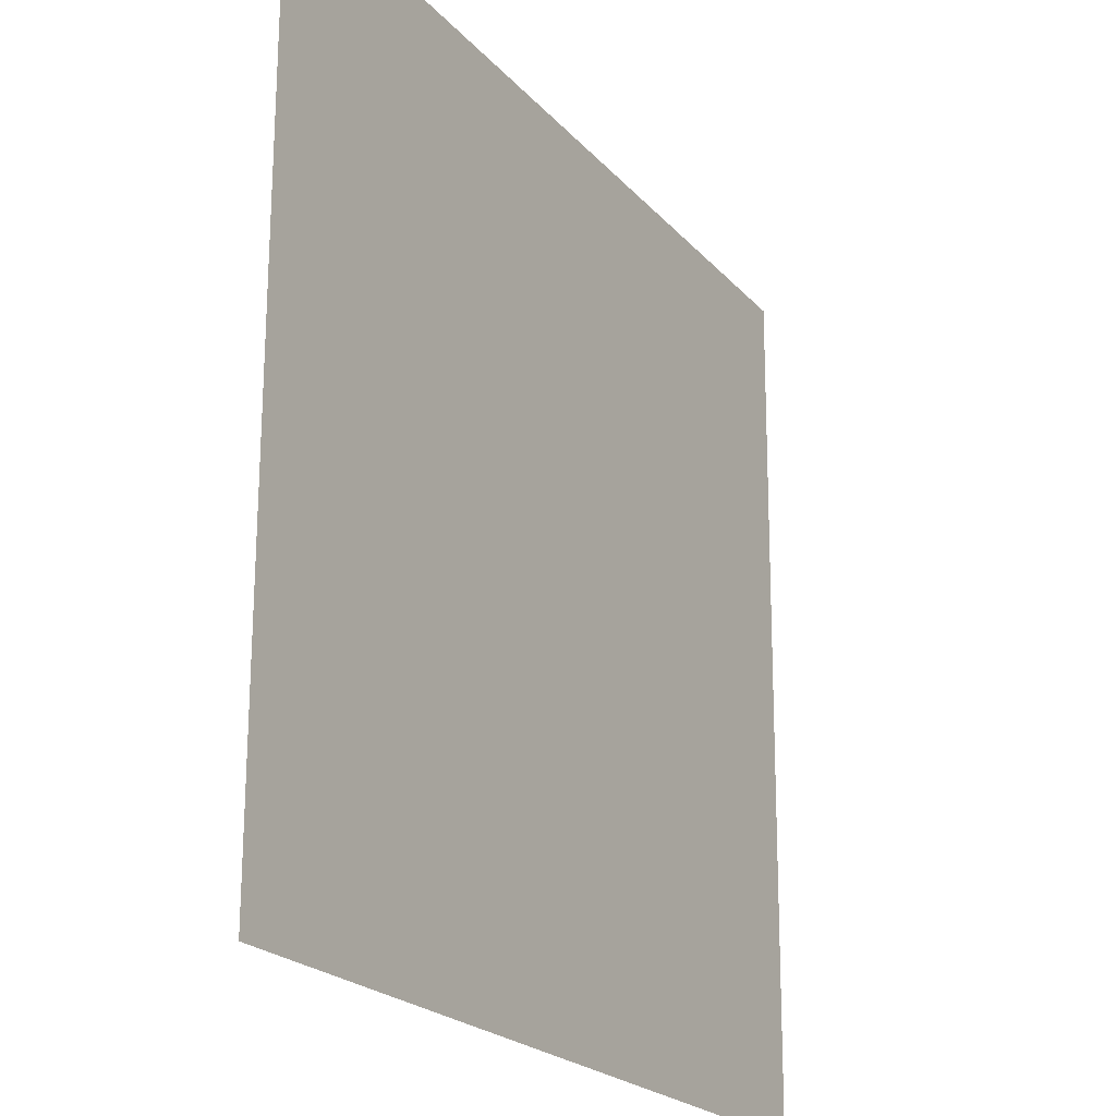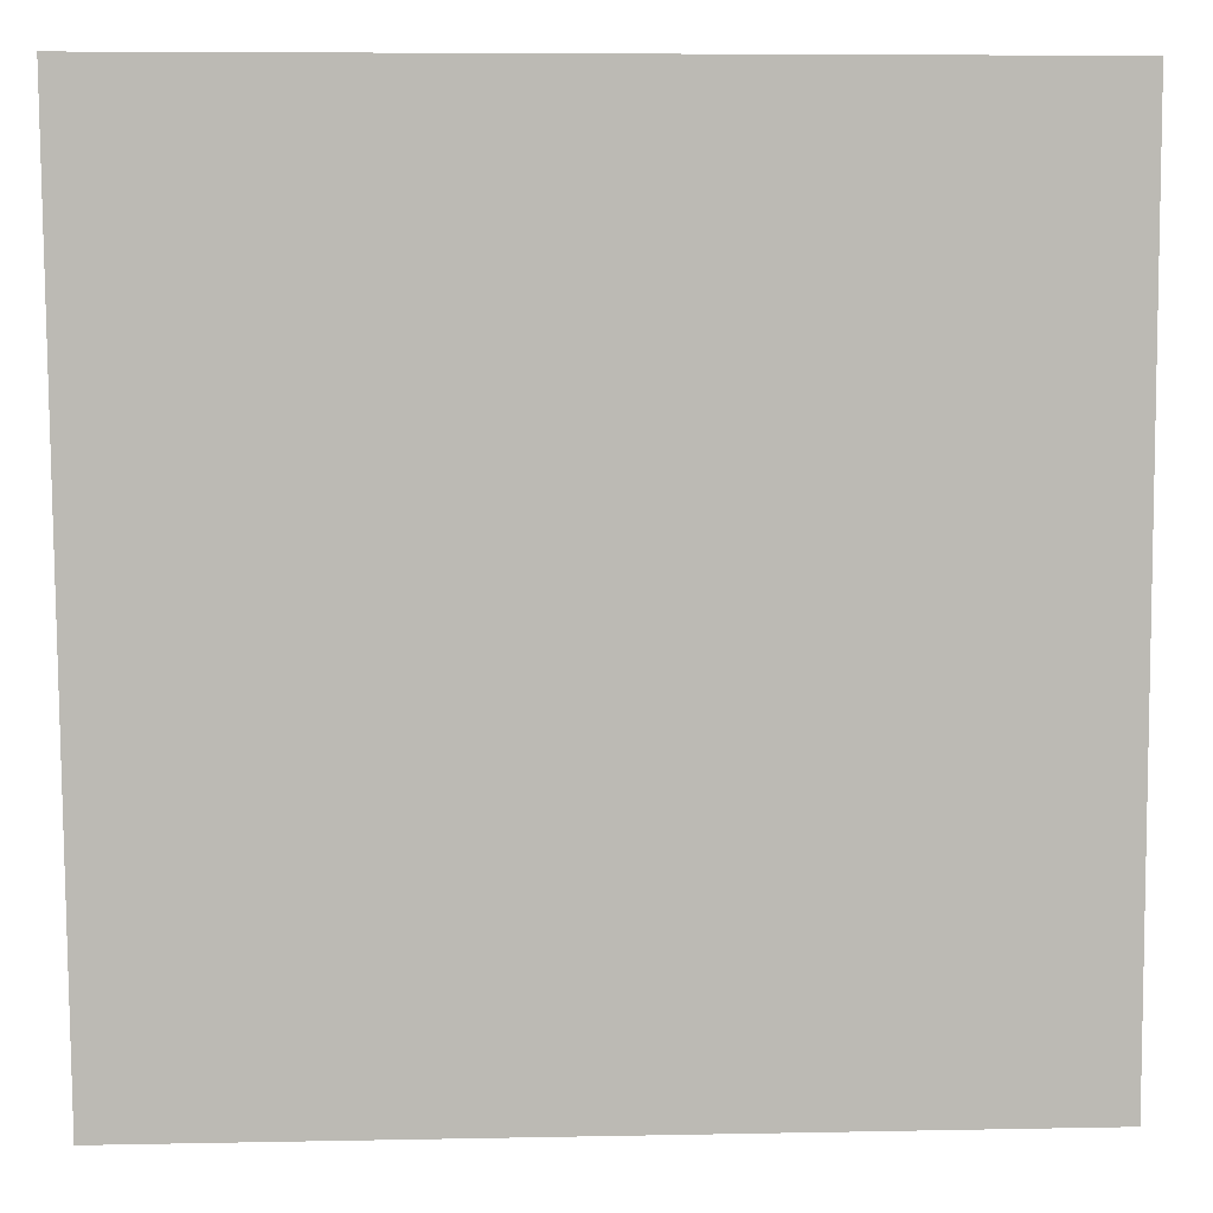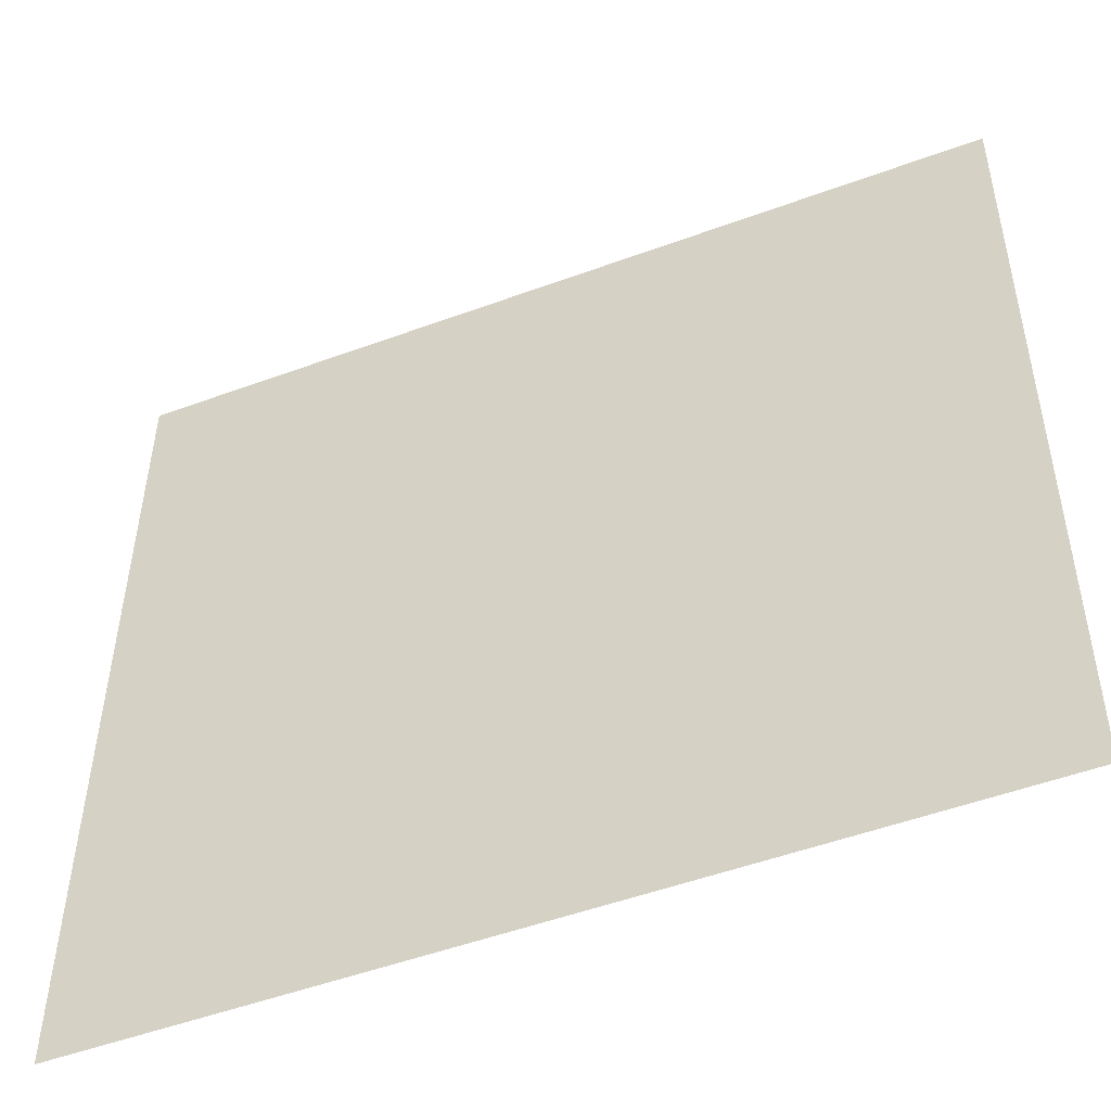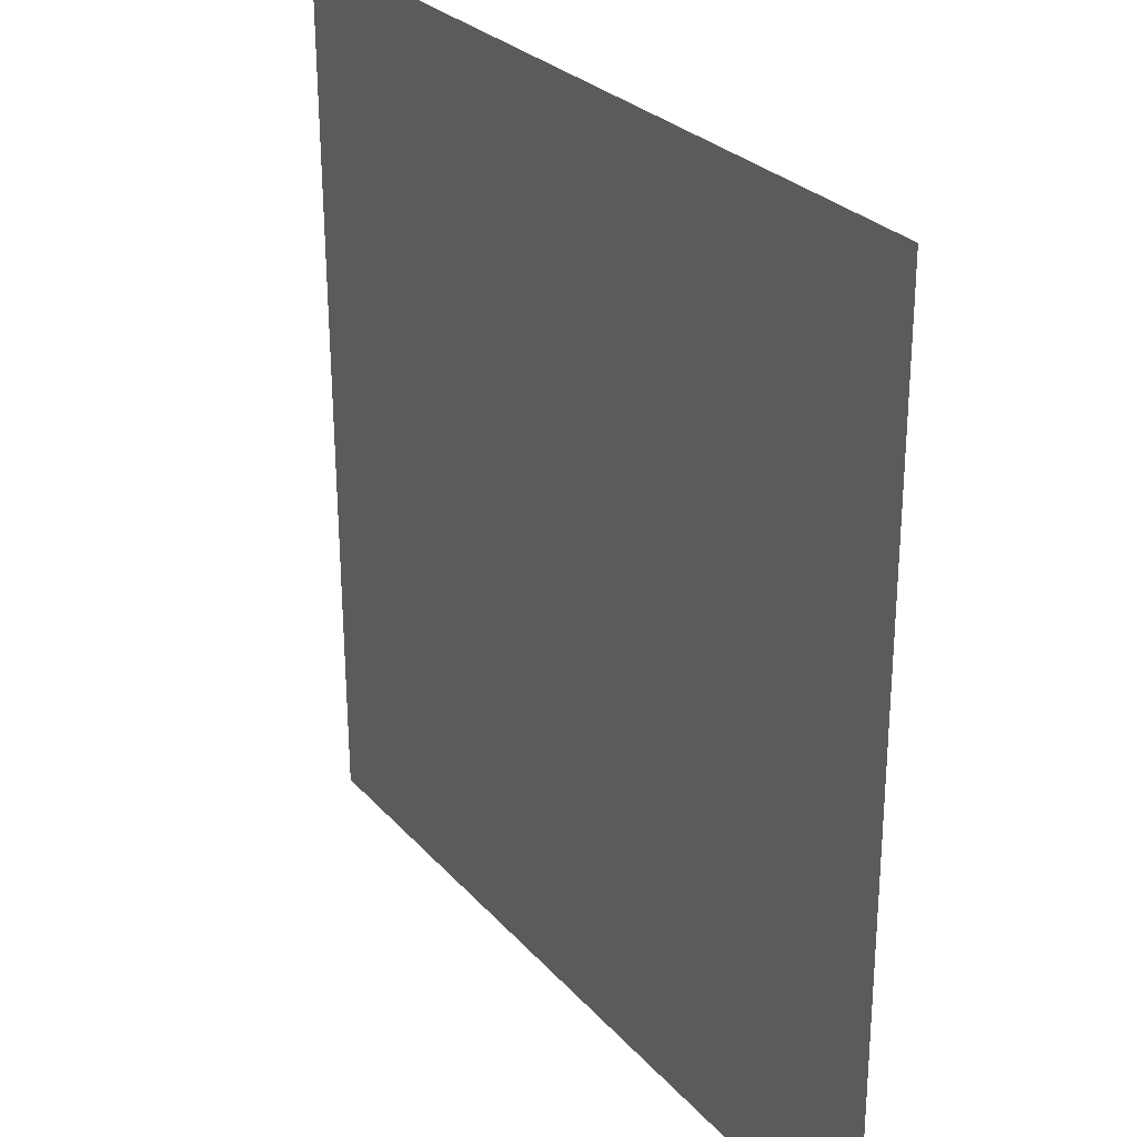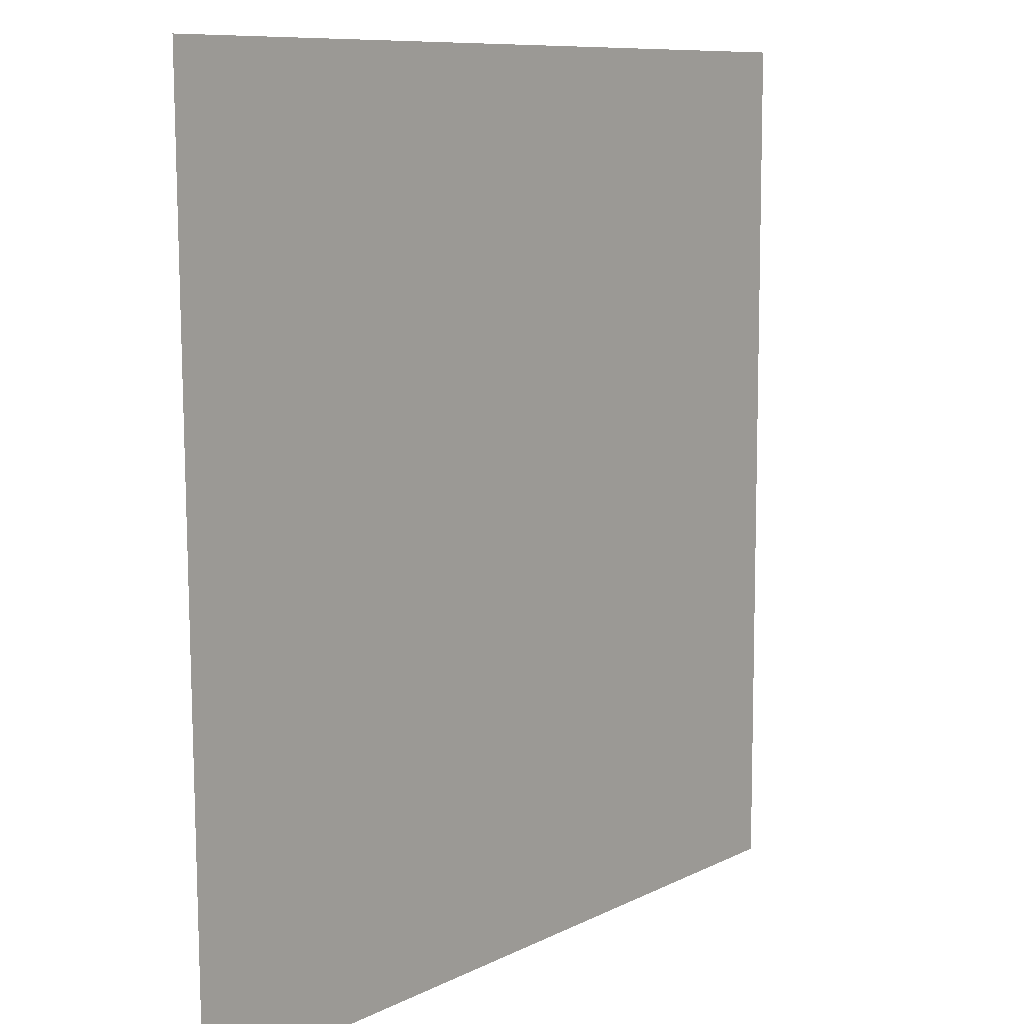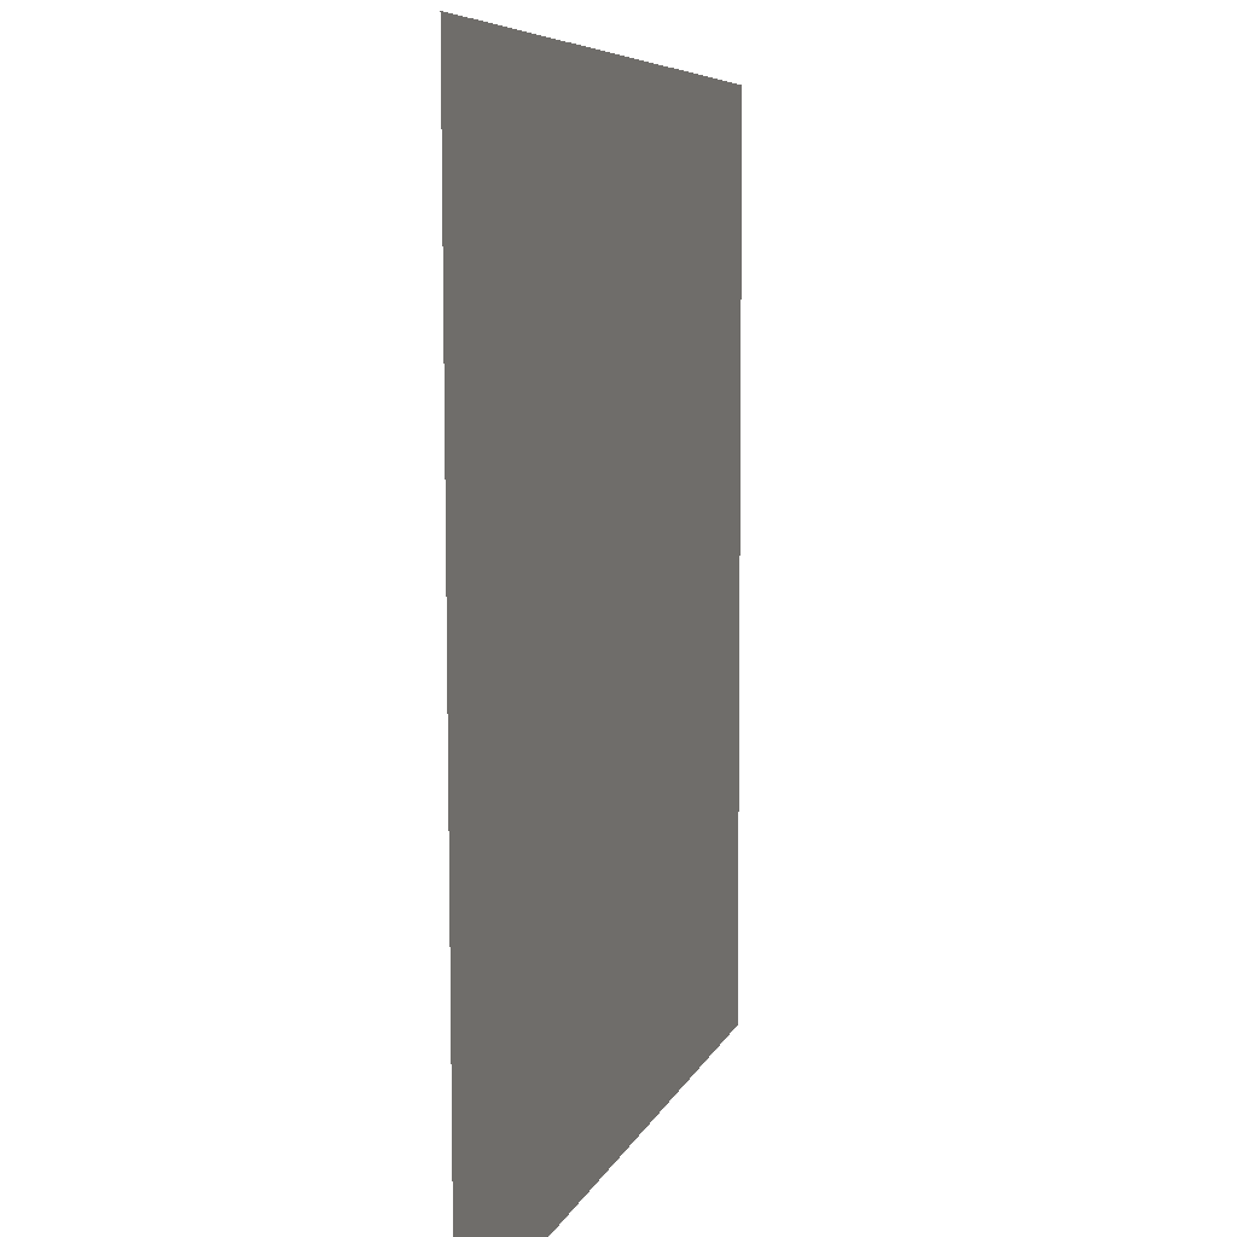
<metadata>
{"format":"obj","ext":"obj","renderer":"f3d","projection":"perspective","resolution":1024,"background":"white","views":[{"elev":-21.9,"azim":-60.5,"up":"+Y"},{"elev":6.8,"azim":176.6,"up":"+Y"},{"elev":-51.3,"azim":21.8,"up":"+Y"},{"elev":27.2,"azim":-121.7,"up":"+Y"},{"elev":9.1,"azim":127.0,"up":"+Y"},{"elev":6.8,"azim":104.7,"up":"+Y"}]}
</metadata>
<code>
o back_wall
v 549.6 0 559.2
v 0 0 559.2
v 0 548.8 559.2
v 556 548.8 559.2
f 1 2 3
f 1 3 4

</code>
